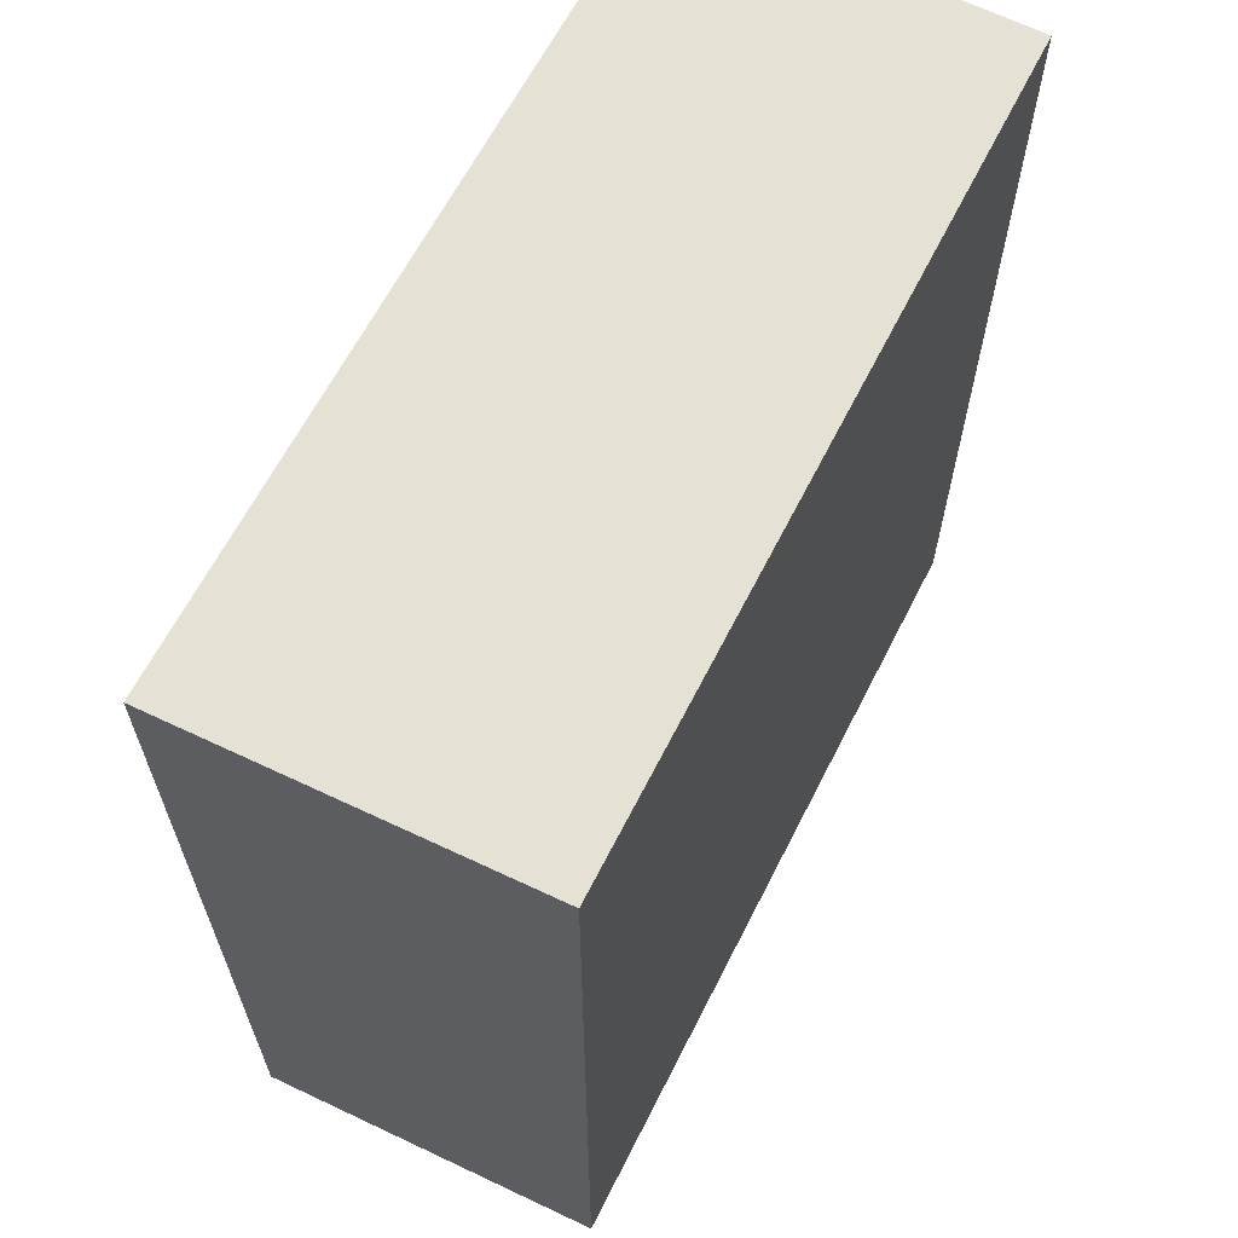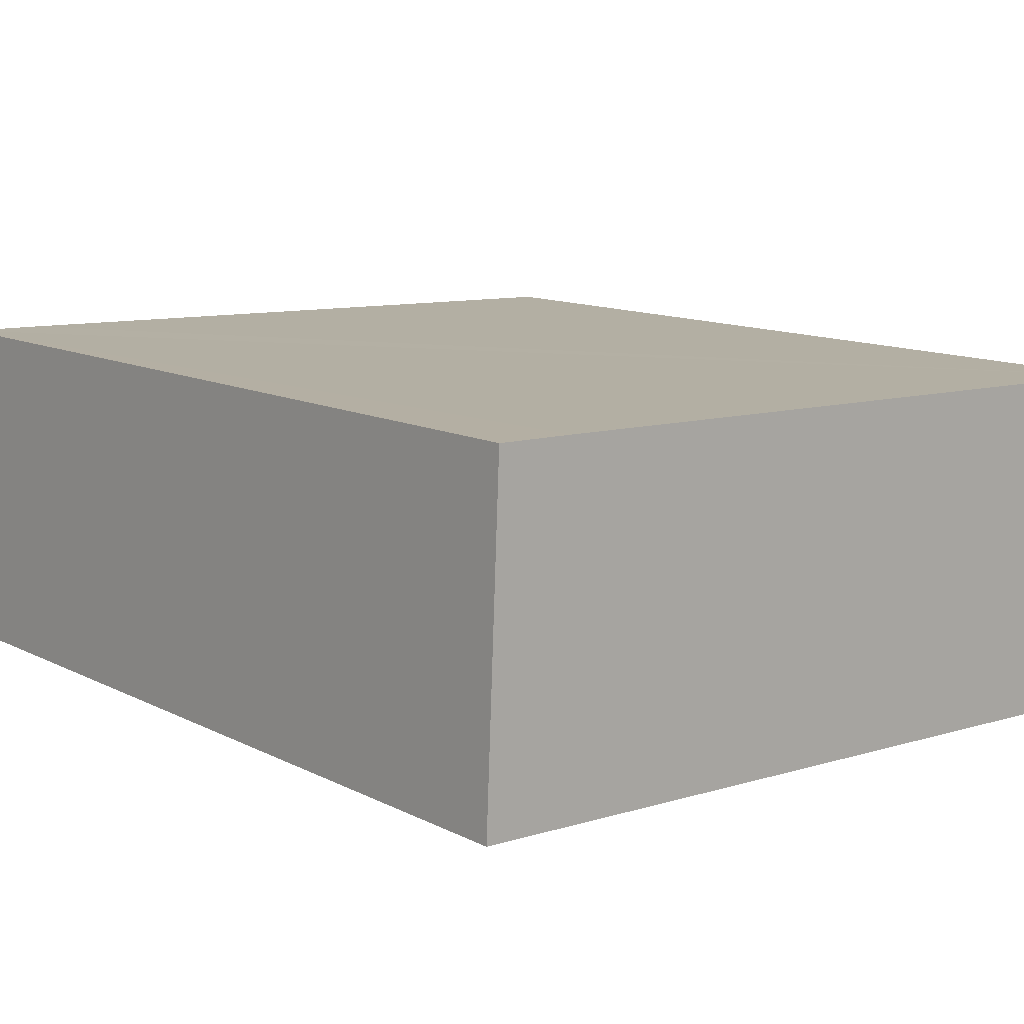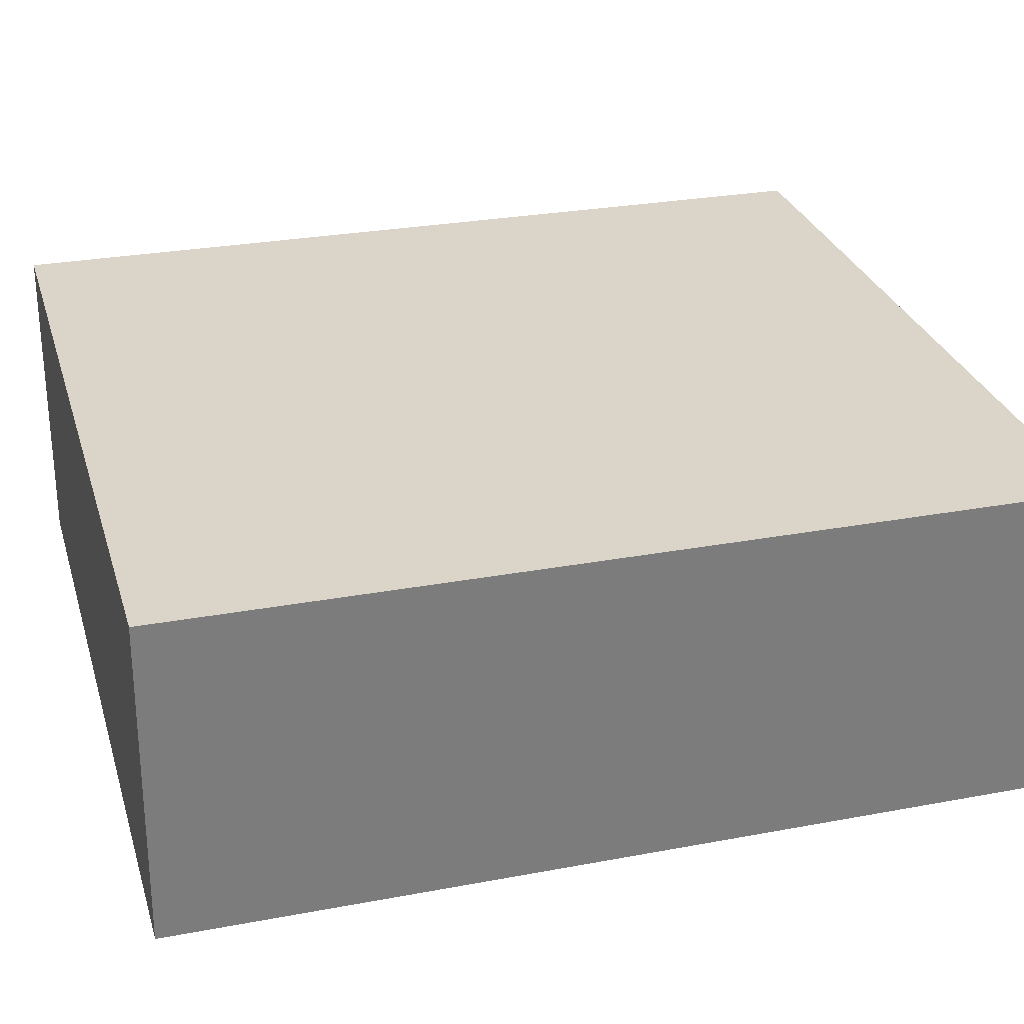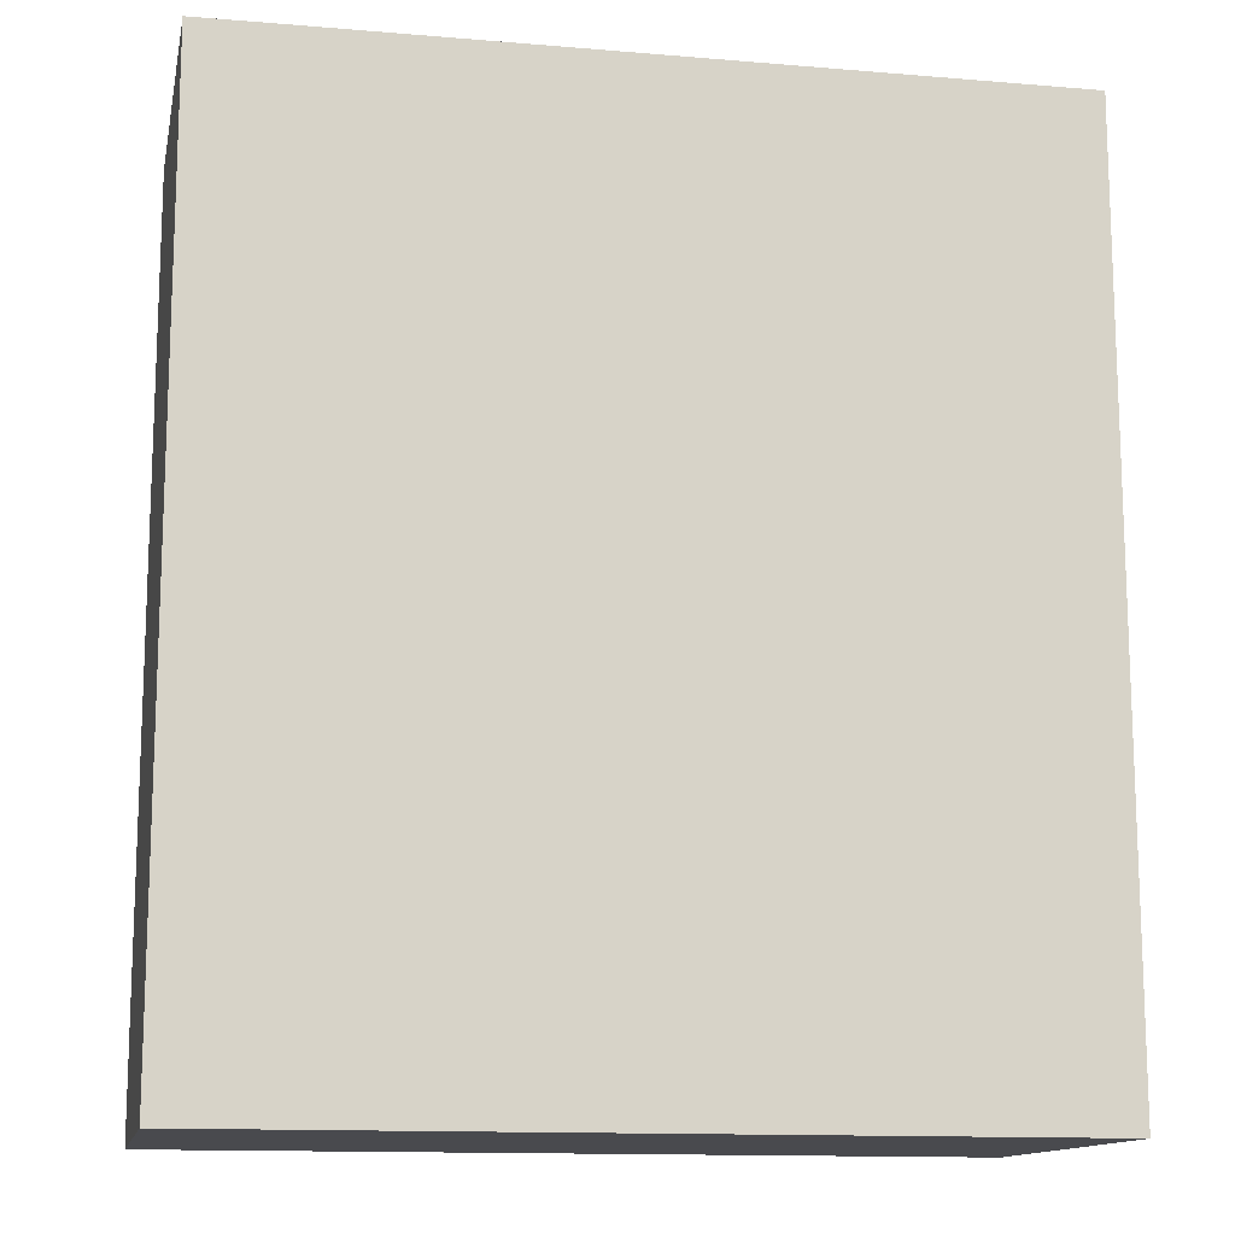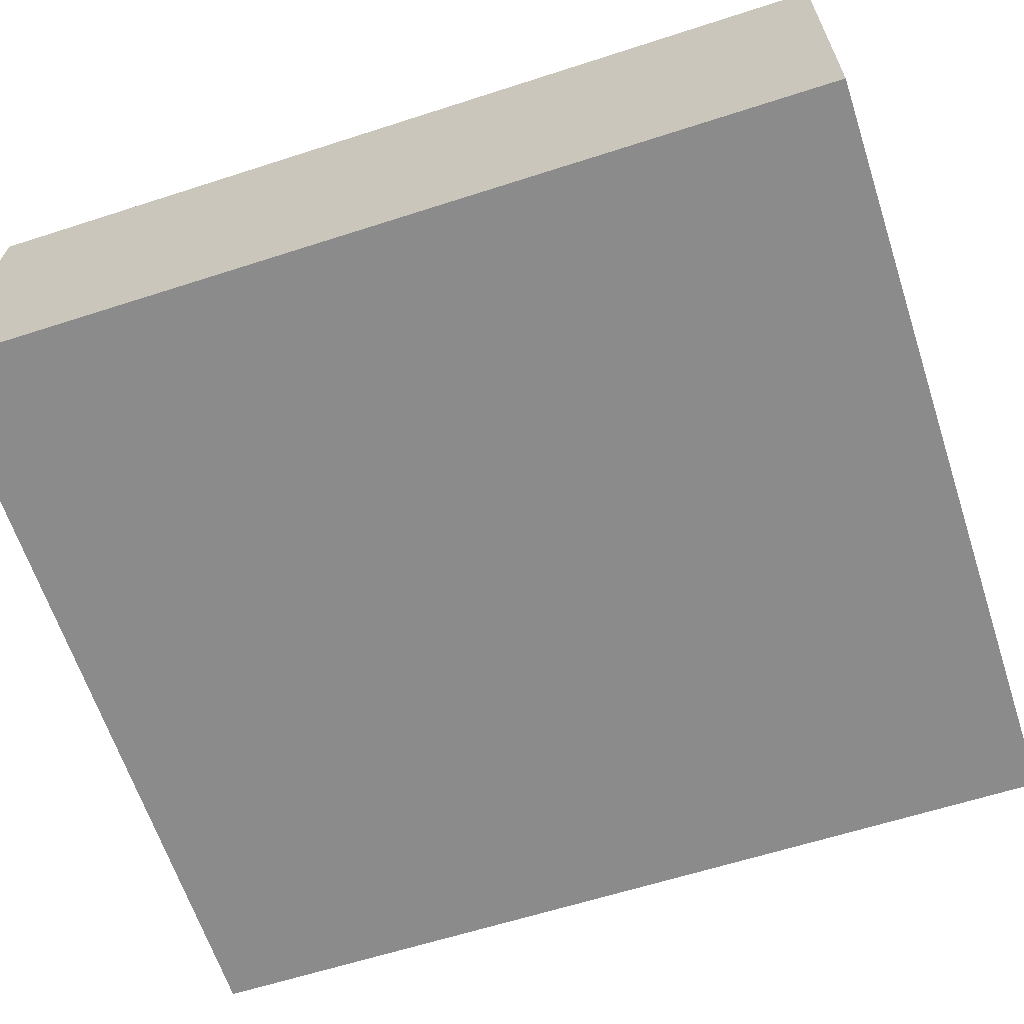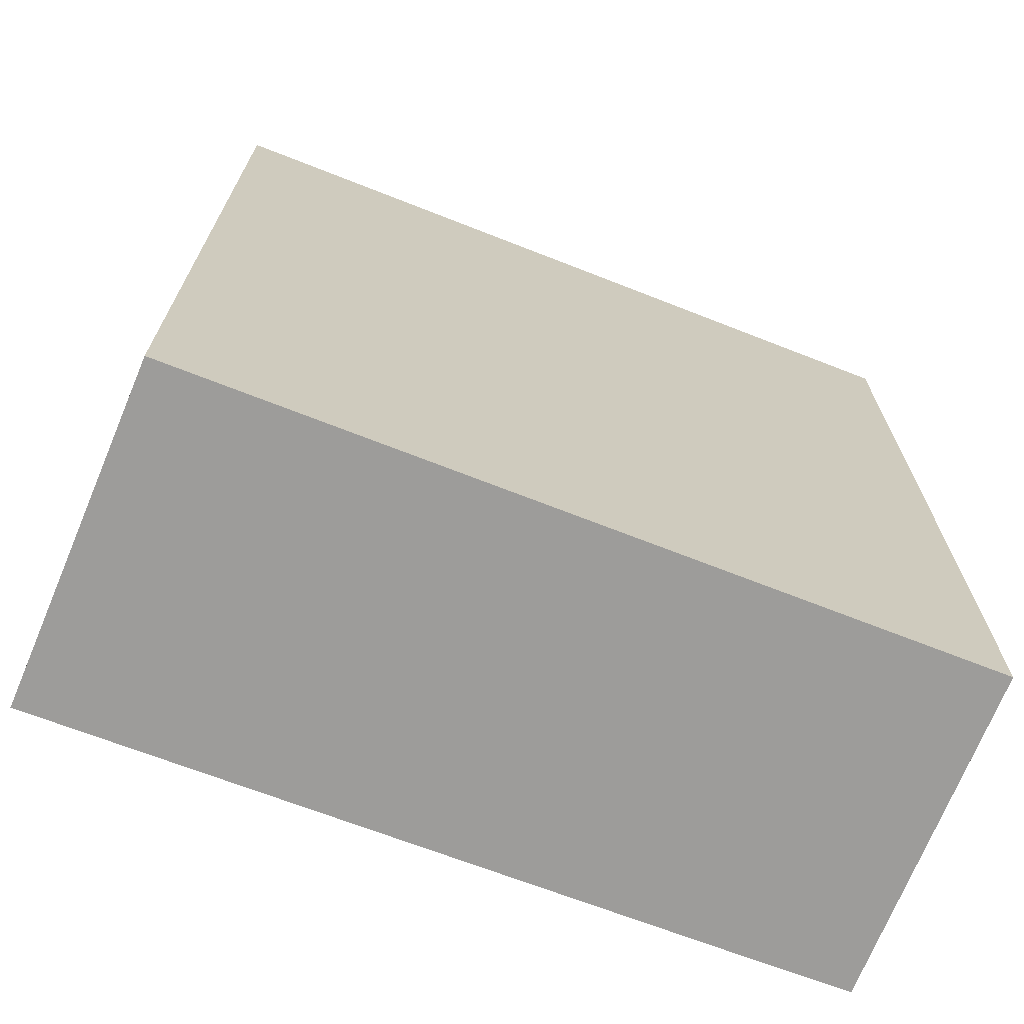
<metadata>
{"format":"obj","ext":"obj","renderer":"f3d","projection":"perspective","resolution":1024,"background":"white","views":[{"elev":64.6,"azim":119.0,"up":"+Y"},{"elev":12.0,"azim":-40.0,"up":"+Z"},{"elev":27.7,"azim":74.0,"up":"+Z"},{"elev":-13.4,"azim":-9.1,"up":"+Y"},{"elev":-61.9,"azim":-71.8,"up":"+Z"},{"elev":-70.1,"azim":160.7,"up":"+Y"}]}
</metadata>
<code>
v  3.615 4.124 -0.134
v  0.416 4.124 1.533
v  3.712 4.124 1.439
v  0 4.124 2.525e-16
v  0.065 4.124 1.541
v  3.712 -8.811e-17 1.439
v  0.416 -9.387e-17 1.533
v  0.065 -9.436e-17 1.541
v  3.615 8.205e-18 -0.134
v  0 0 0
g defaultobject
f 1 2 3
f 2 1 4
f 2 4 5
f 2 6 3
f 6 2 5
f 6 5 7
f 7 5 8
f 6 1 3
f 1 6 9
f 9 4 1
f 4 9 10
f 10 5 4
f 5 10 8
f 7 9 6
f 9 7 8
f 9 8 10

</code>
